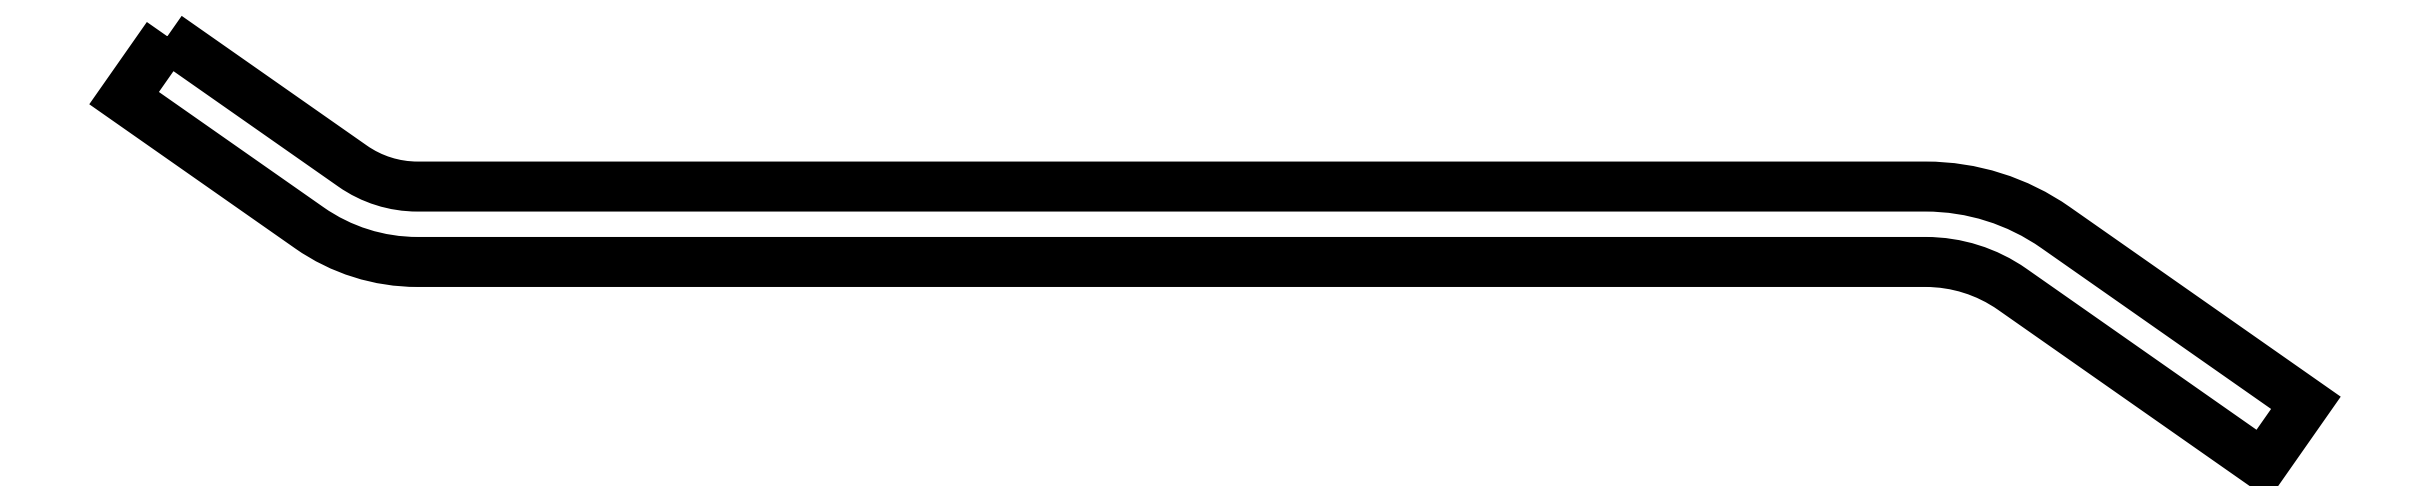
<metadata>
{"format":"dxf","ext":"dxf","renderer":"ezdxf+matplotlib","layout":"modelspace","background":"white","min_lineweight":24,"dpi":150}
</metadata>
<code>
0
SECTION
2
ENTITIES
0
POLYLINE
8
0
66
     1
10
0
20
0
30
0
70
     1
0
VERTEX
8
0
10
389.1
20
870.1
30
0
0
VERTEX
8
0
10
388
20
868.5
30
0
0
VERTEX
8
0
10
392.9
20
865.1
30
0
42
0.1539
0
VERTEX
8
0
10
395.7
20
864.2
30
0
0
VERTEX
8
0
10
435.7
20
864.2
30
0
42
-0.1539
0
VERTEX
8
0
10
438
20
863.4
30
0
0
VERTEX
8
0
10
444.7
20
858.8
30
0
0
VERTEX
8
0
10
445.8
20
860.4
30
0
0
VERTEX
8
0
10
439.2
20
865.1
30
0
42
0.1539
0
VERTEX
8
0
10
435.7
20
866.2
30
0
0
VERTEX
8
0
10
395.7
20
866.2
30
0
42
-0.1539
0
VERTEX
8
0
10
394
20
866.7
30
0
0
SEQEND
8
0
0
ENDSEC
0
EOF

</code>
